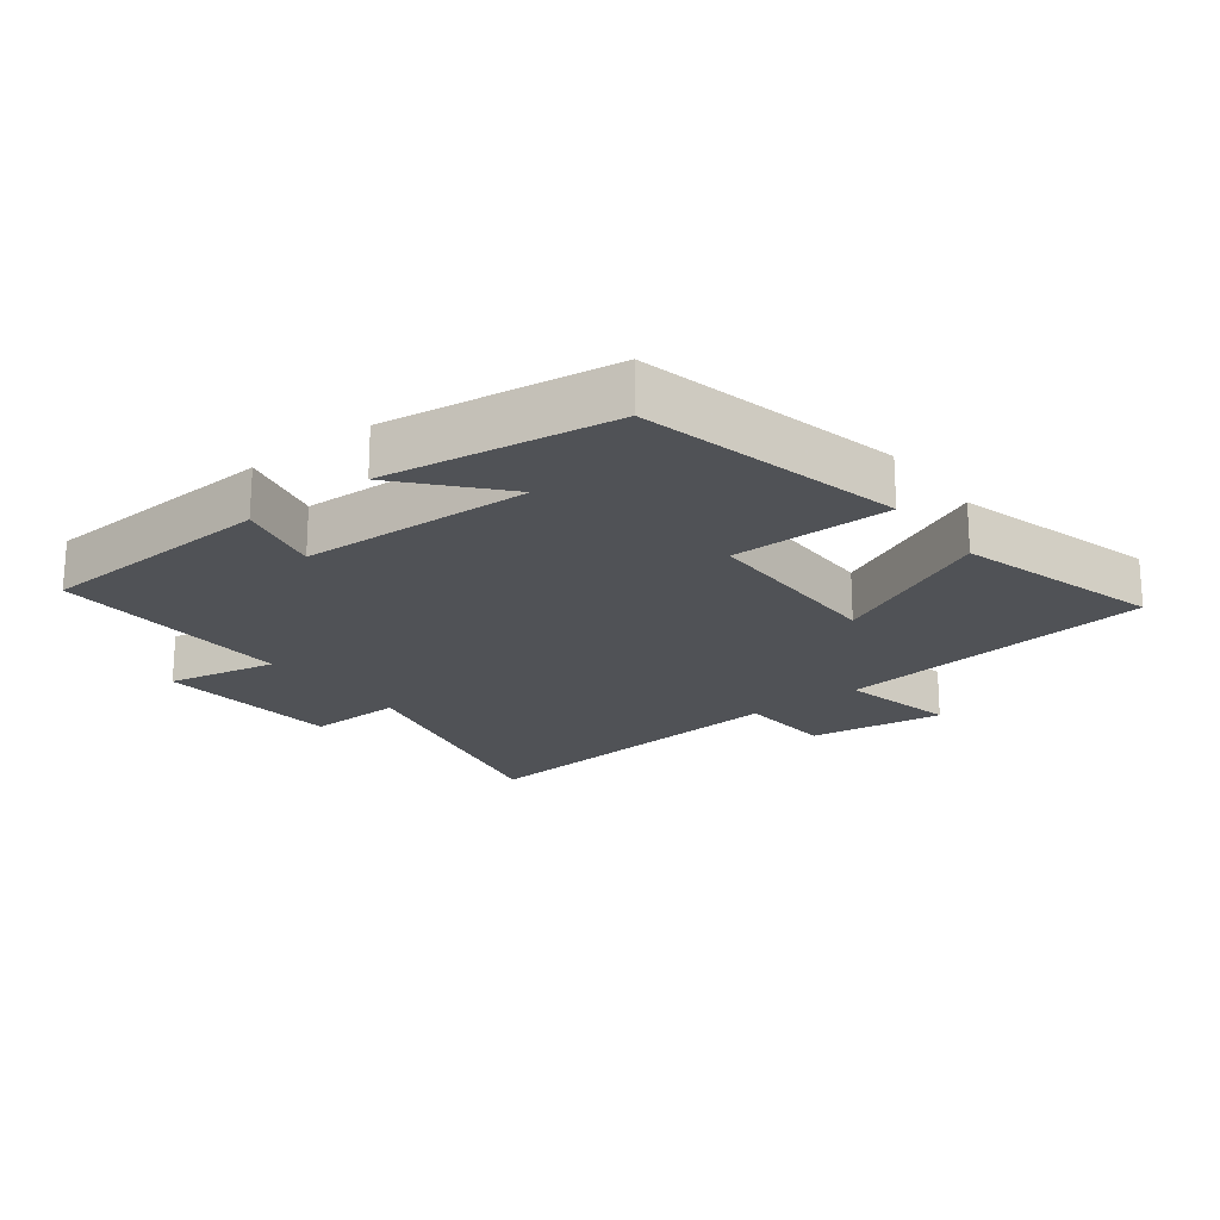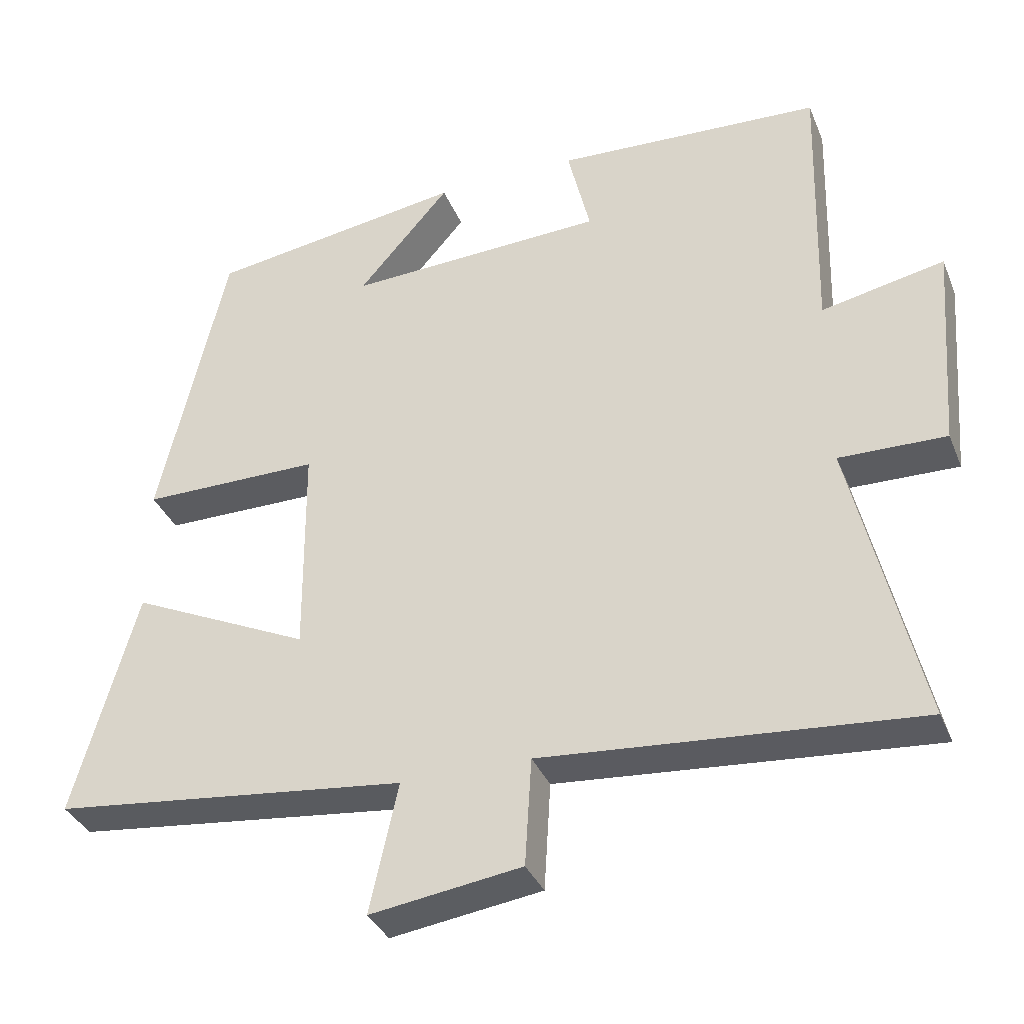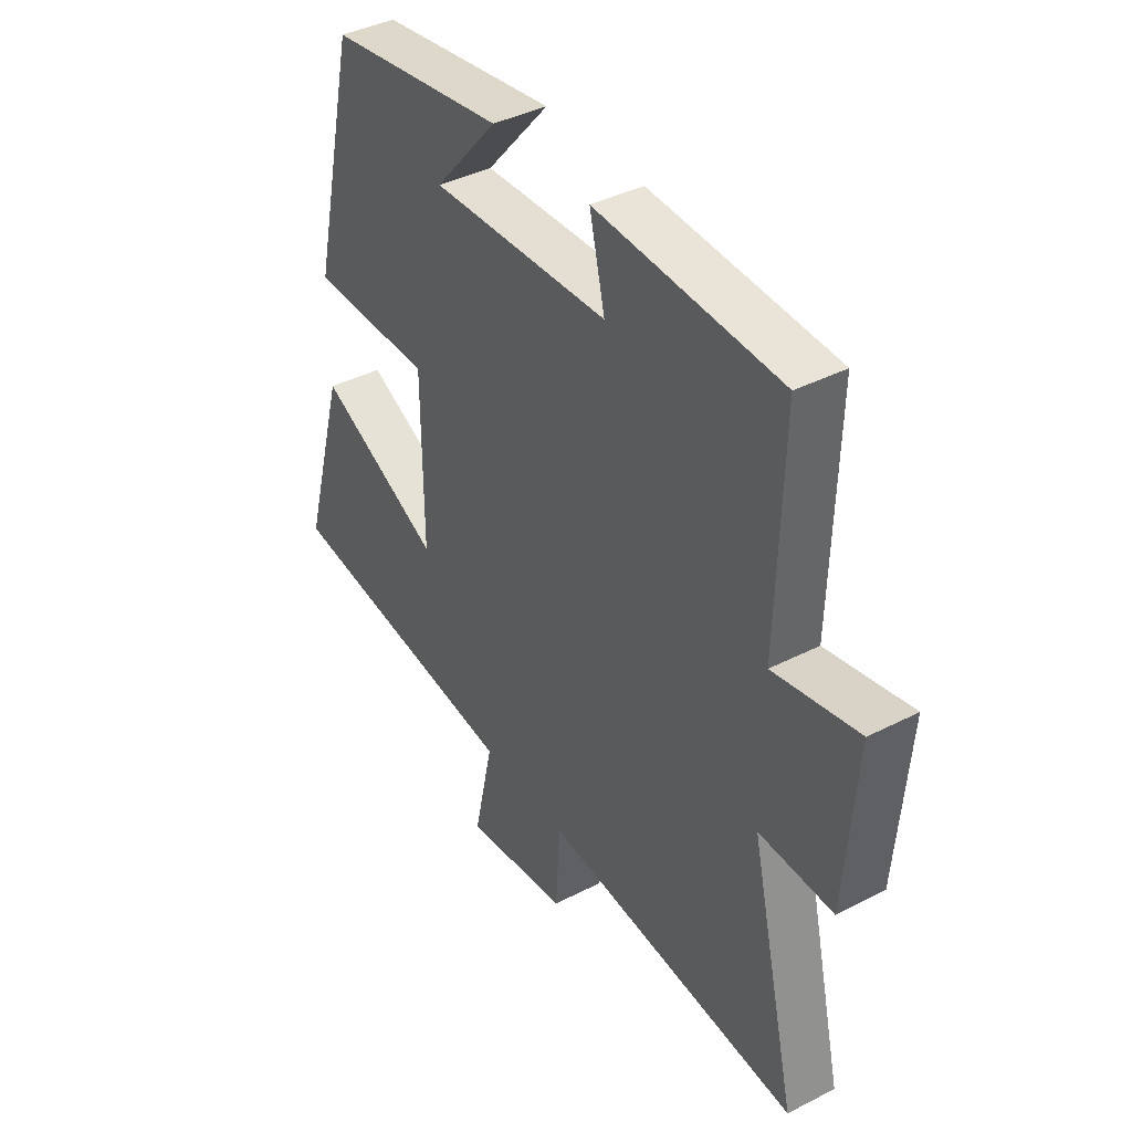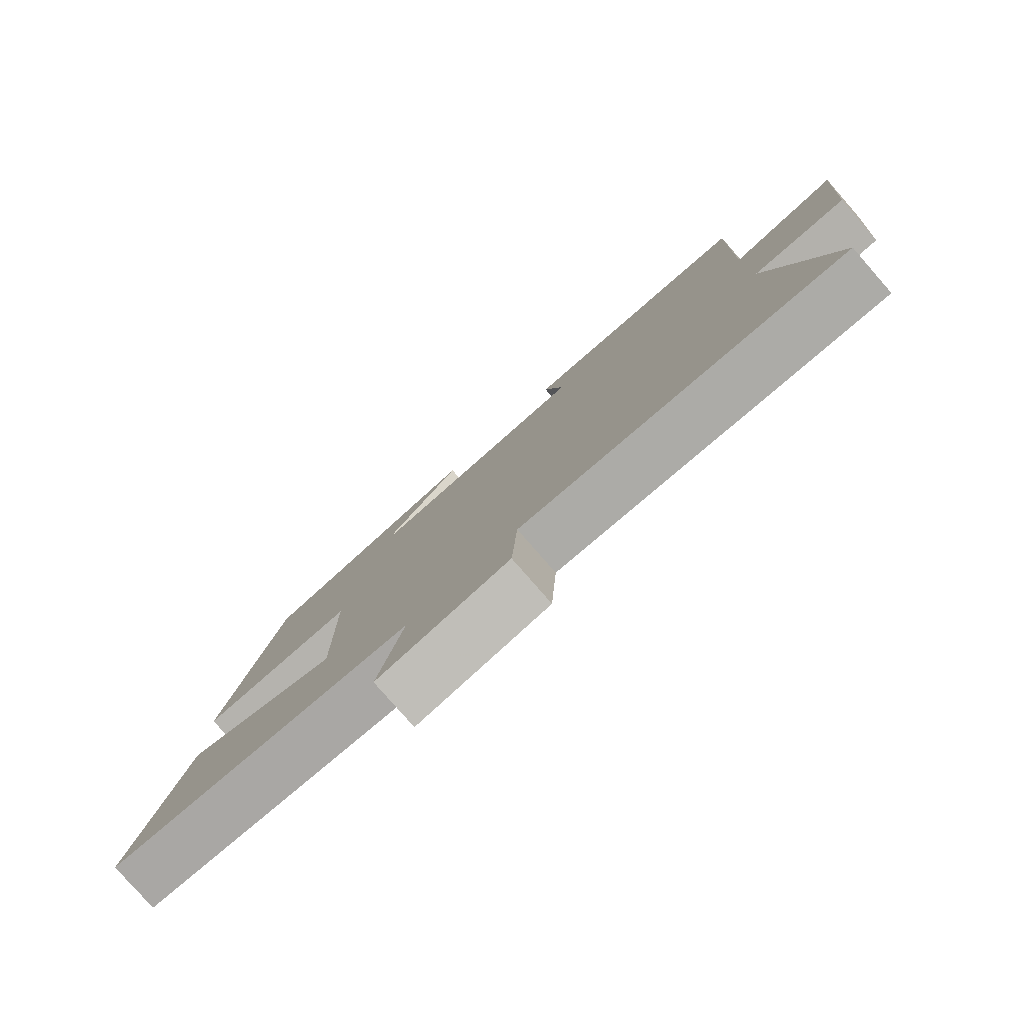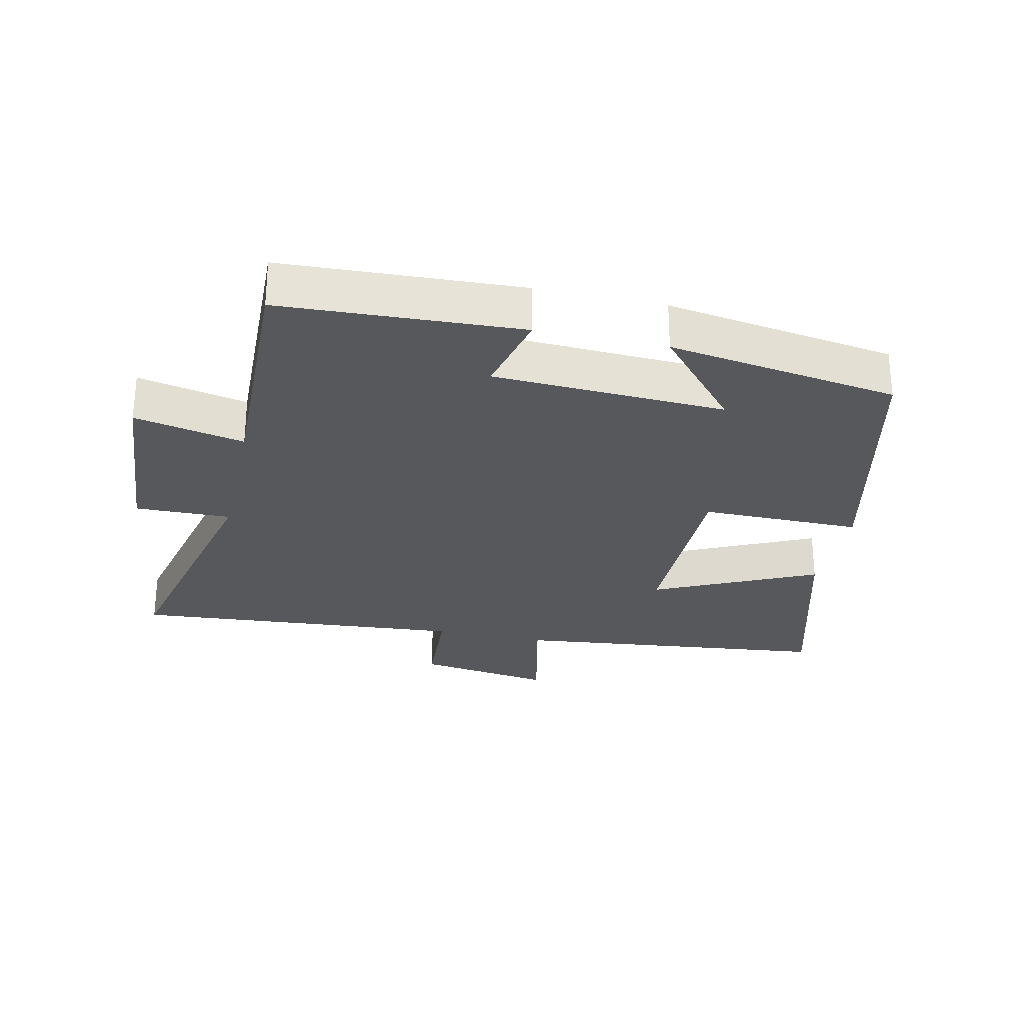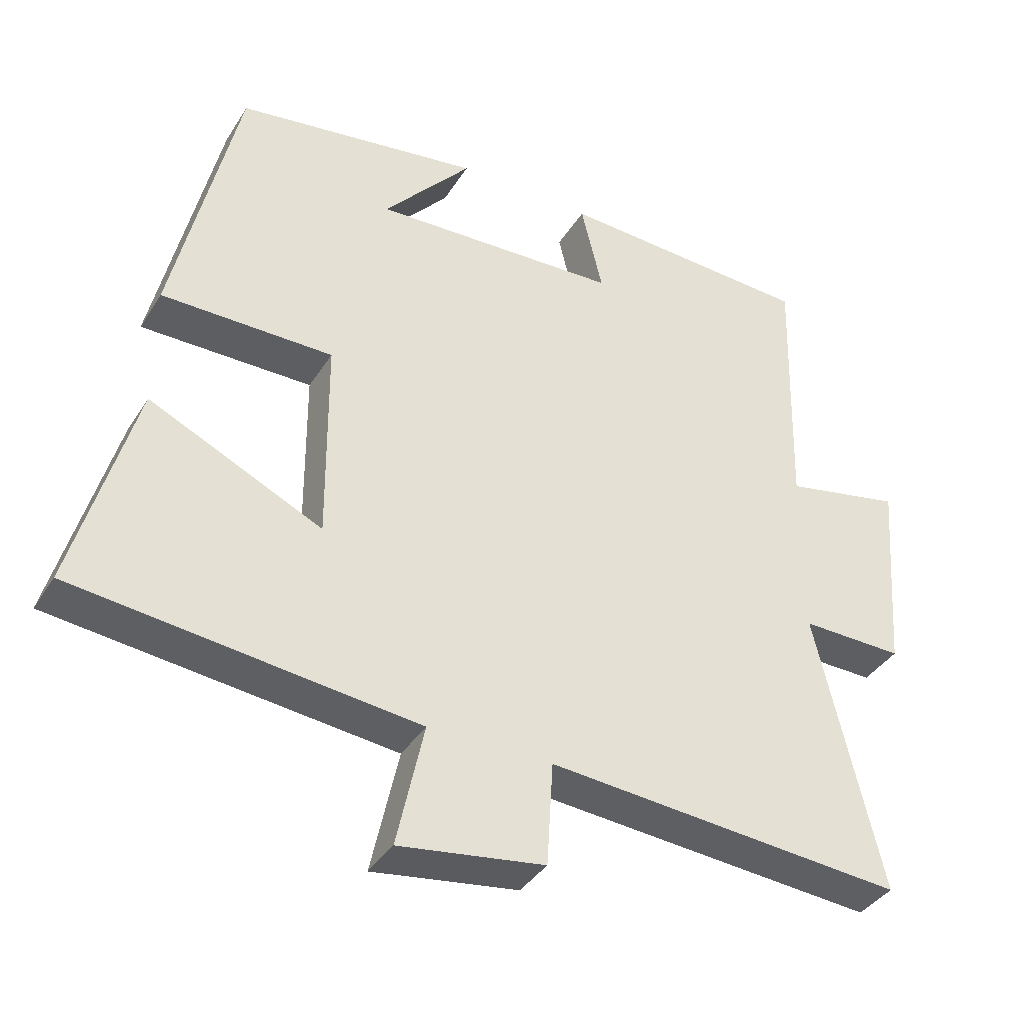
<metadata>
{"format":"obj","ext":"obj","renderer":"f3d","projection":"perspective","resolution":1024,"background":"white","views":[{"elev":-20.8,"azim":37.7,"up":"+Y"},{"elev":-35.3,"azim":-159.5,"up":"+Z"},{"elev":39.9,"azim":-122.4,"up":"+Z"},{"elev":-79.9,"azim":-138.8,"up":"+Z"},{"elev":-28.2,"azim":-12.5,"up":"+Y"},{"elev":-38.0,"azim":151.4,"up":"+Z"}]}
</metadata>
<code>
v -0.594 0.07 -0.542
v -0.5 0.07 -0.141
v -0.647 0.07 -0.144
v -0.669 0.07 0.142
v -0.5 0.07 0.107
v -0.51 0.07 0.482
v -0.143 0.07 0.5
v -0.174 0.07 0.37
v 0.182 0.07 0.354
v 0.055 0.07 0.5
v 0.408 0.07 0.447
v 0.5 0.07 0.044
v 0.254 0.07 0.044
v 0.252 0.07 -0.25
v 0.5 0.07 -0.134
v 0.587 0.07 -0.445
v 0.098 0.07 -0.5
v 0.137 0.07 -0.678
v -0.071 0.07 -0.648
v -0.08 0.07 -0.5
v -0.594 0 -0.542
v -0.5 0 -0.141
v -0.647 0 -0.144
v -0.669 0 0.142
v -0.5 0 0.107
v -0.51 0 0.482
v -0.143 0 0.5
v -0.174 0 0.37
v 0.182 0 0.354
v 0.055 0 0.5
v 0.408 0 0.447
v 0.5 0 0.044
v 0.254 0 0.044
v 0.252 0 -0.25
v 0.5 0 -0.134
v 0.587 0 -0.445
v 0.098 0 -0.5
v 0.137 0 -0.678
v -0.071 0 -0.648
v -0.08 0 -0.5
f 17 18 19 20
f 16 17 20
f 15 16 20
f 14 15 20
f 20 1 2
f 14 20 2
f 13 14 2
f 11 12 13
f 9 10 11
f 13 2 3
f 11 13 3
f 9 11 3
f 5 6 7 8
f 5 8 9 3
f 3 4 5
f 40 39 38 37
f 40 37 36
f 40 36 35
f 40 35 34
f 22 21 40
f 22 40 34
f 22 34 33
f 33 32 31
f 31 30 29
f 23 22 33
f 23 33 31
f 23 31 29
f 28 27 26 25
f 23 29 28 25
f 25 24 23
f 1 21 22 2
f 2 22 23 3
f 3 23 24 4
f 4 24 25 5
f 5 25 26 6
f 6 26 27 7
f 7 27 28 8
f 8 28 29 9
f 9 29 30 10
f 10 30 31 11
f 11 31 32 12
f 12 32 33 13
f 13 33 34 14
f 14 34 35 15
f 15 35 36 16
f 16 36 37 17
f 17 37 38 18
f 18 38 39 19
f 19 39 40 20
f 20 40 21 1

</code>
